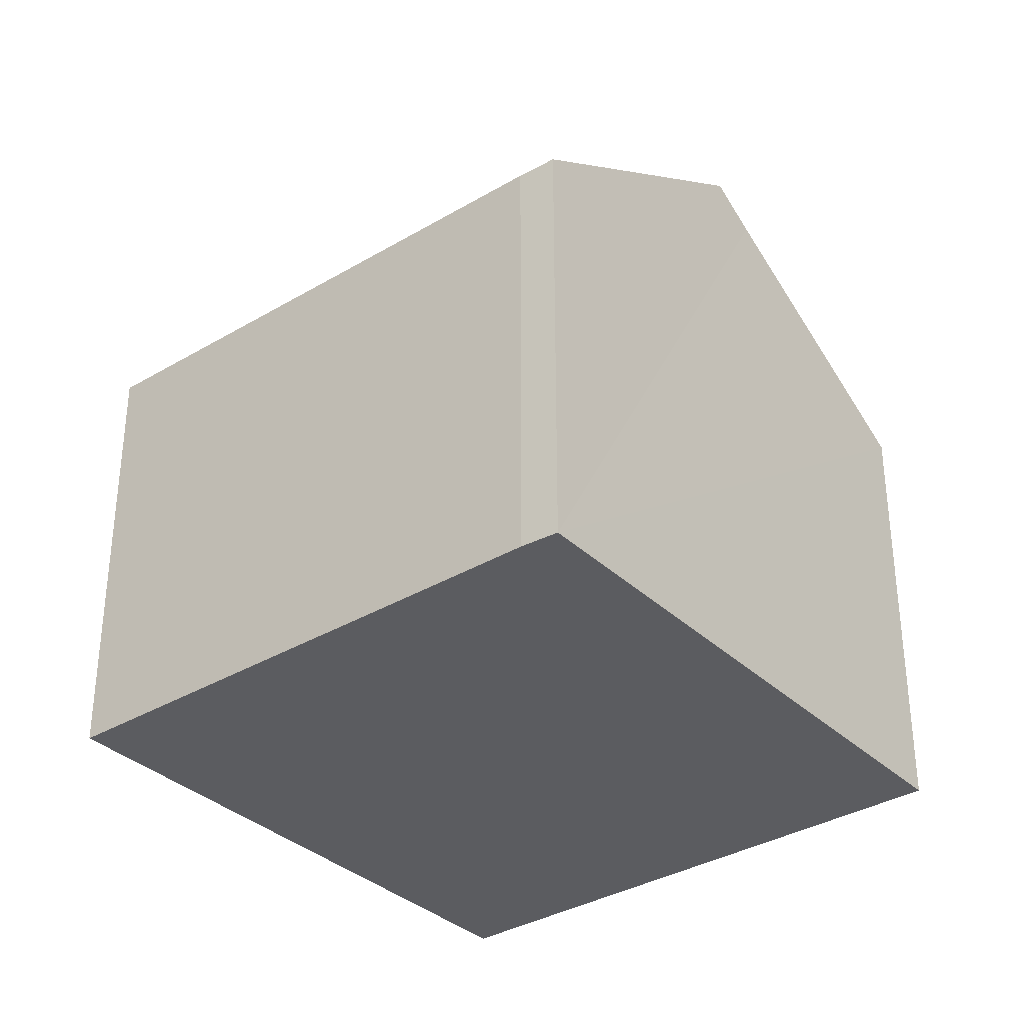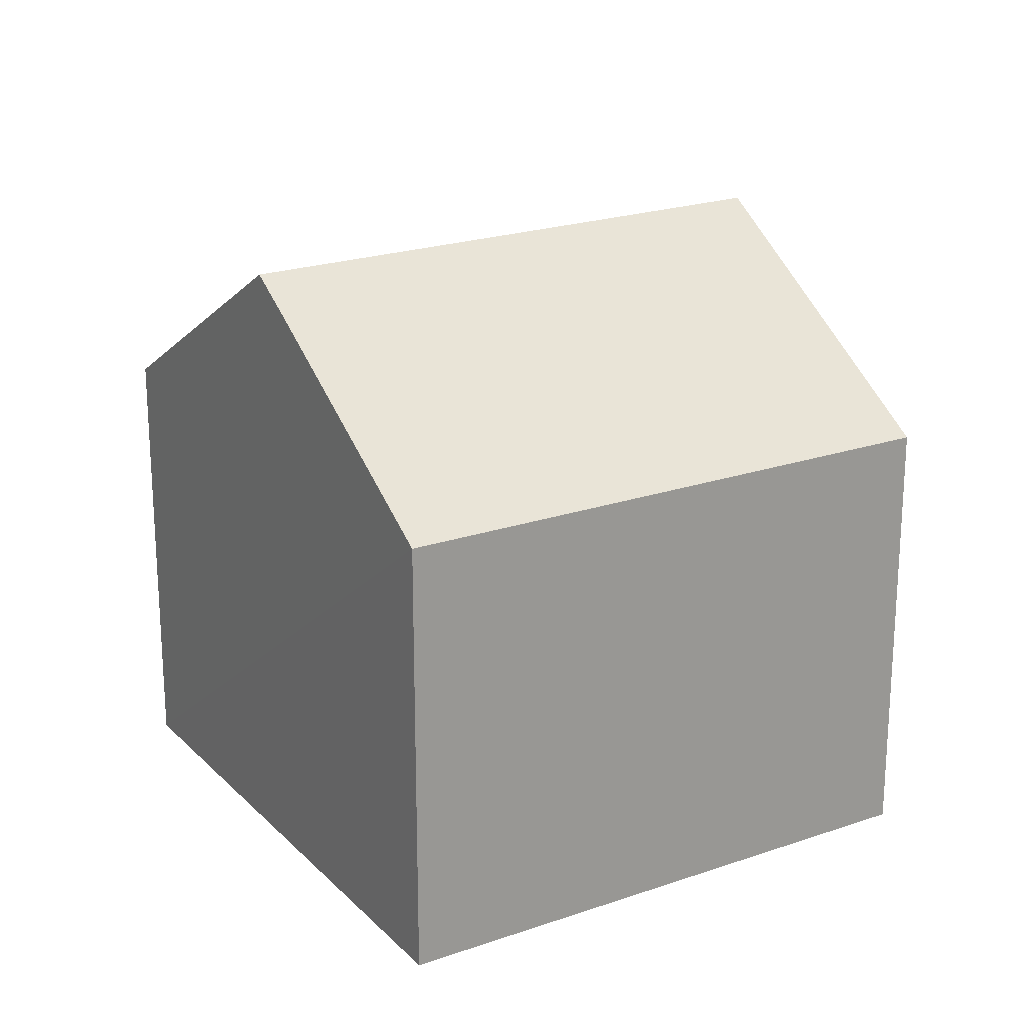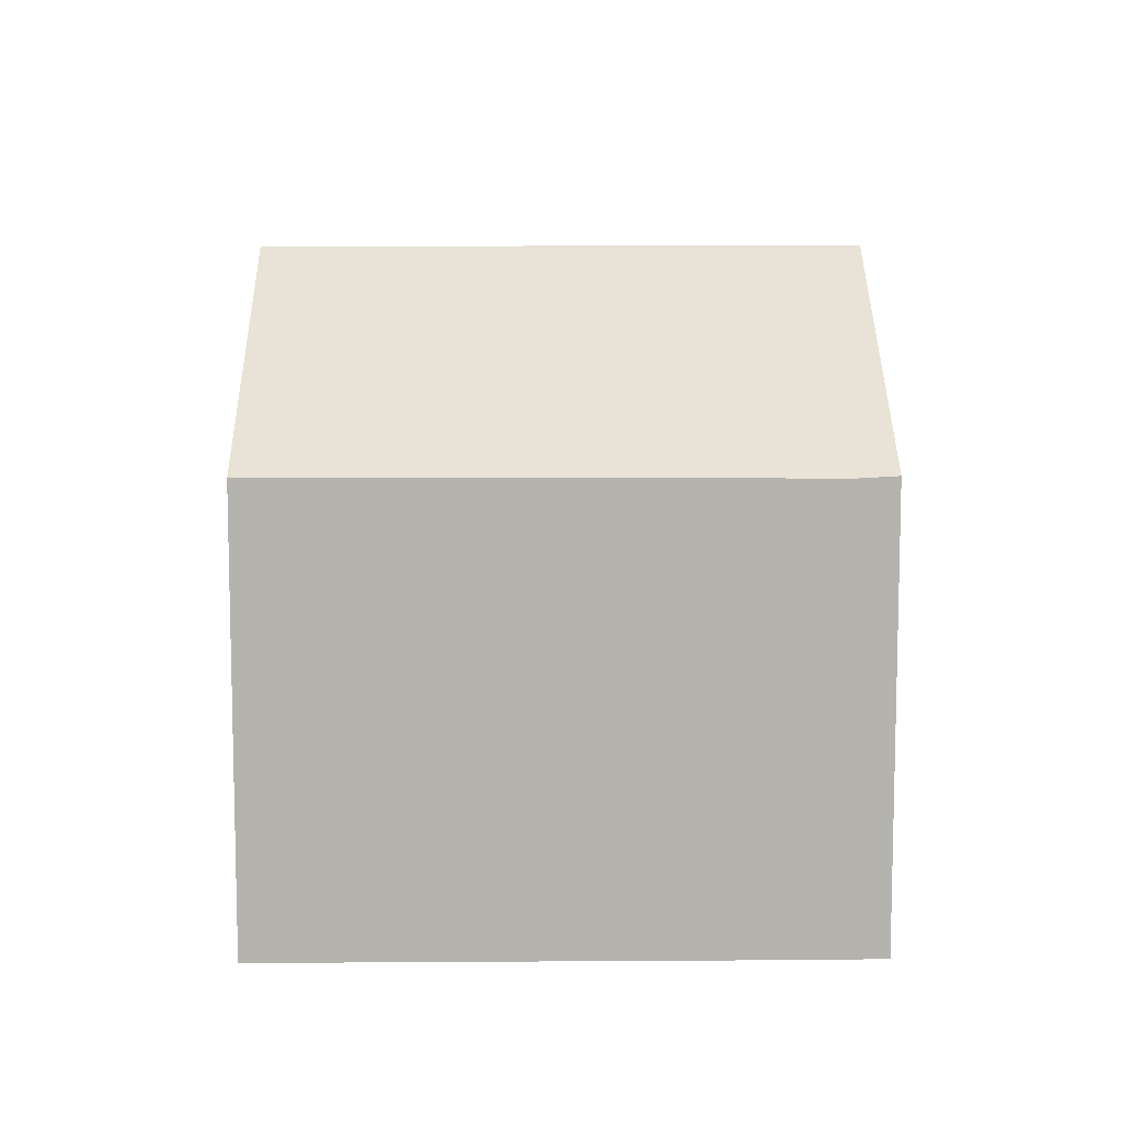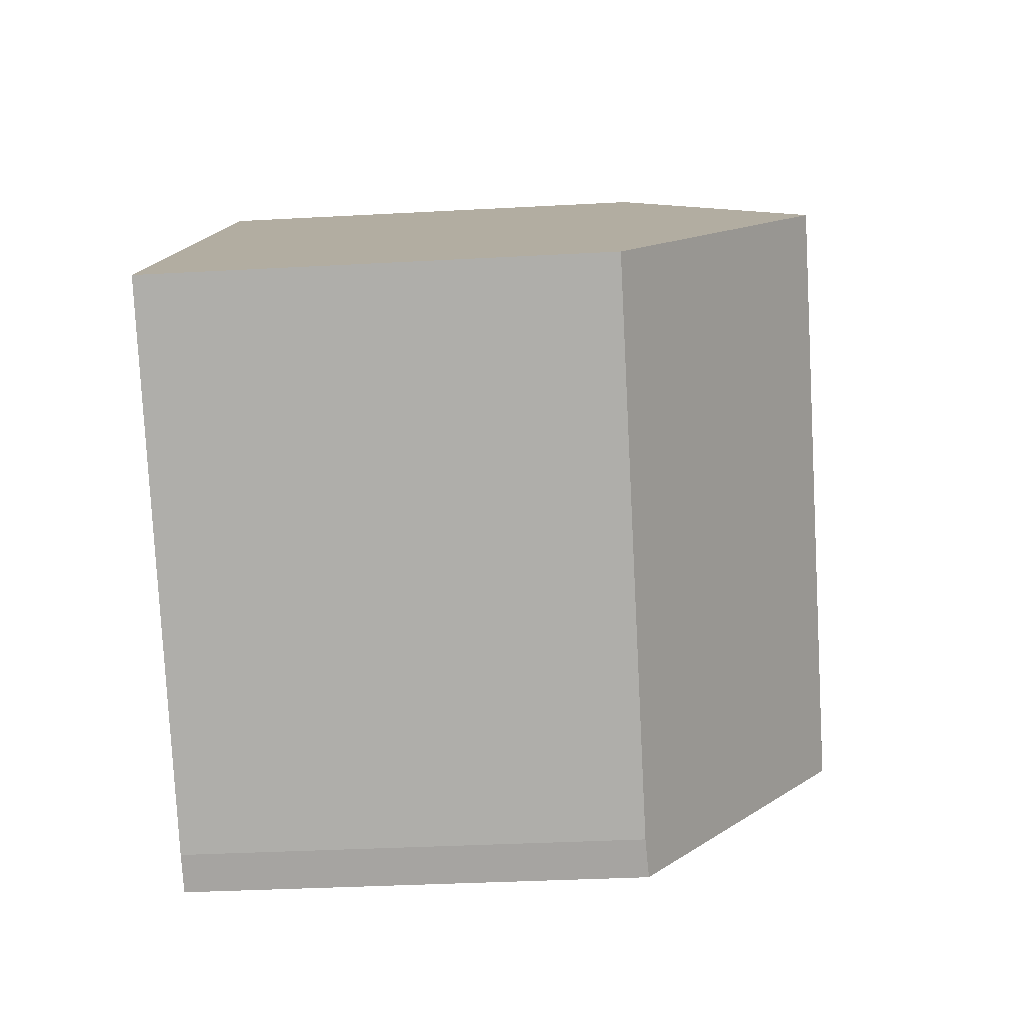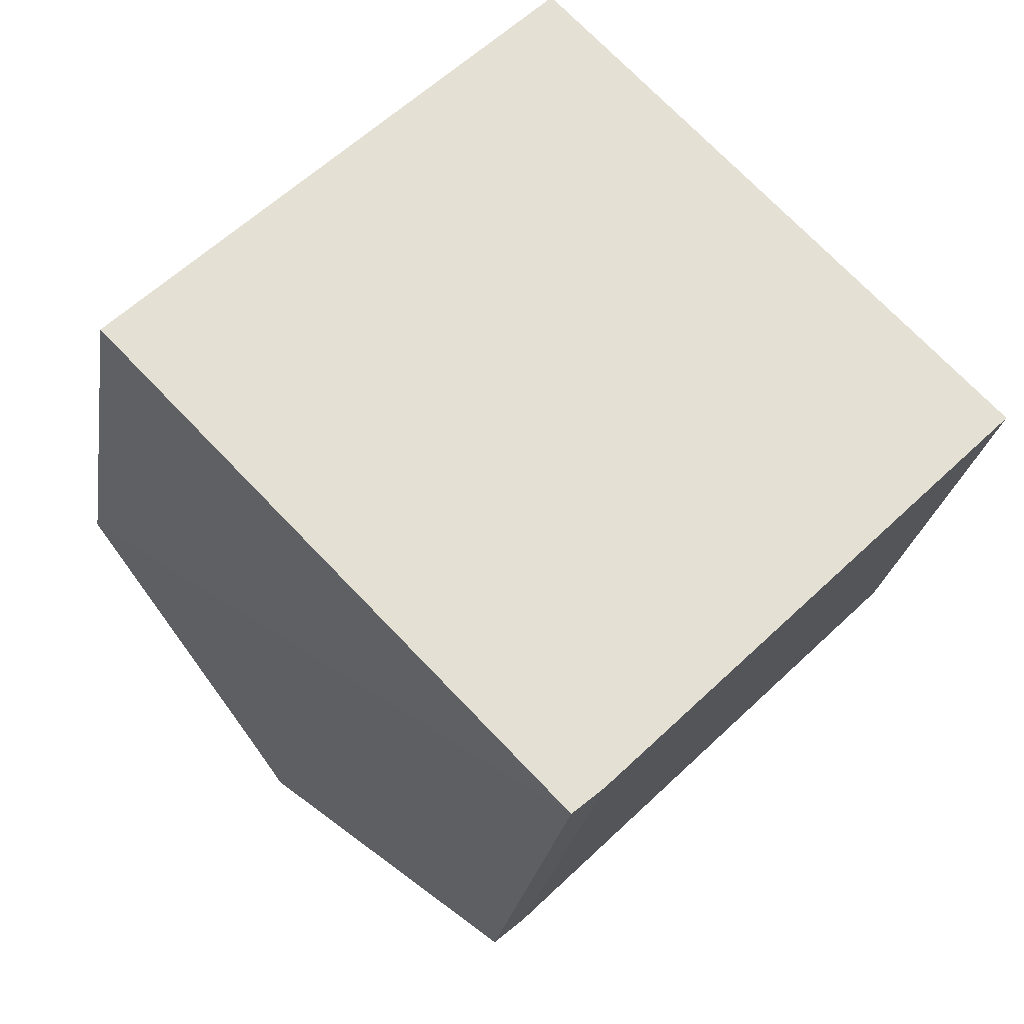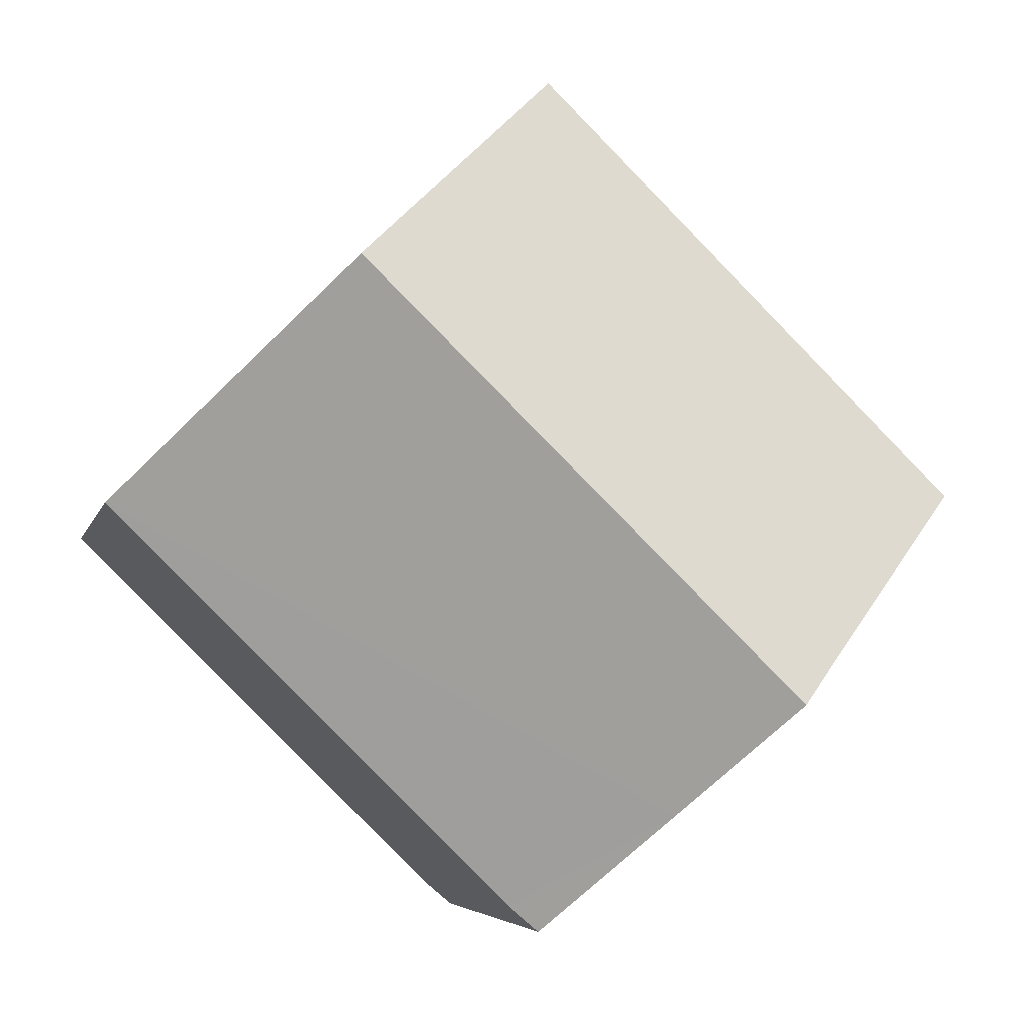
<metadata>
{"format":"obj","ext":"obj","renderer":"f3d","projection":"perspective","resolution":1024,"background":"white","views":[{"elev":-34.7,"azim":174.2,"up":"+Y"},{"elev":21.6,"azim":-75.9,"up":"+Y"},{"elev":10.2,"azim":134.6,"up":"+Y"},{"elev":-33.8,"azim":94.3,"up":"+Z"},{"elev":-24.1,"azim":-8.9,"up":"+Z"},{"elev":-5.2,"azim":167.4,"up":"+Z"}]}
</metadata>
<code>
v  5.471 9.277 -5.538
v  7.899 7.597 -7.076
v  7.391 7.625 -7.505
v  14.69 7.625 -0.417
v  3.719 10.78 -3.743
v  10.97 10.78 3.291
v  7.189 7.582 7.049
v  3.125 10.27 -3.134
v  0 7.613 4.662e-16
v  7.391 4.595e-16 -7.505
v  0 0 0
v  5.471 3.391e-16 -5.538
v  3.719 2.292e-16 -3.743
v  3.125 1.919e-16 -3.134
v  7.189 -4.316e-16 7.049
v  14.69 2.553e-17 -0.417
v  10.97 -2.015e-16 3.291
v  7.899 4.333e-16 -7.076
g defaultobject
f 1 2 3
f 2 1 4
f 4 1 5
f 4 5 6
f 7 8 9
f 8 7 5
f 5 7 6
f 10 1 3
f 1 10 5
f 5 10 8
f 8 10 9
f 9 10 11
f 11 10 12
f 11 12 13
f 11 13 14
f 11 7 9
f 7 11 15
f 15 6 7
f 6 15 4
f 4 15 16
f 16 15 17
f 2 10 3
f 10 2 18
f 16 2 4
f 2 16 18
f 11 17 15
f 17 11 14
f 17 14 13
f 17 13 12
f 17 12 16
f 16 12 10
f 16 10 18

</code>
